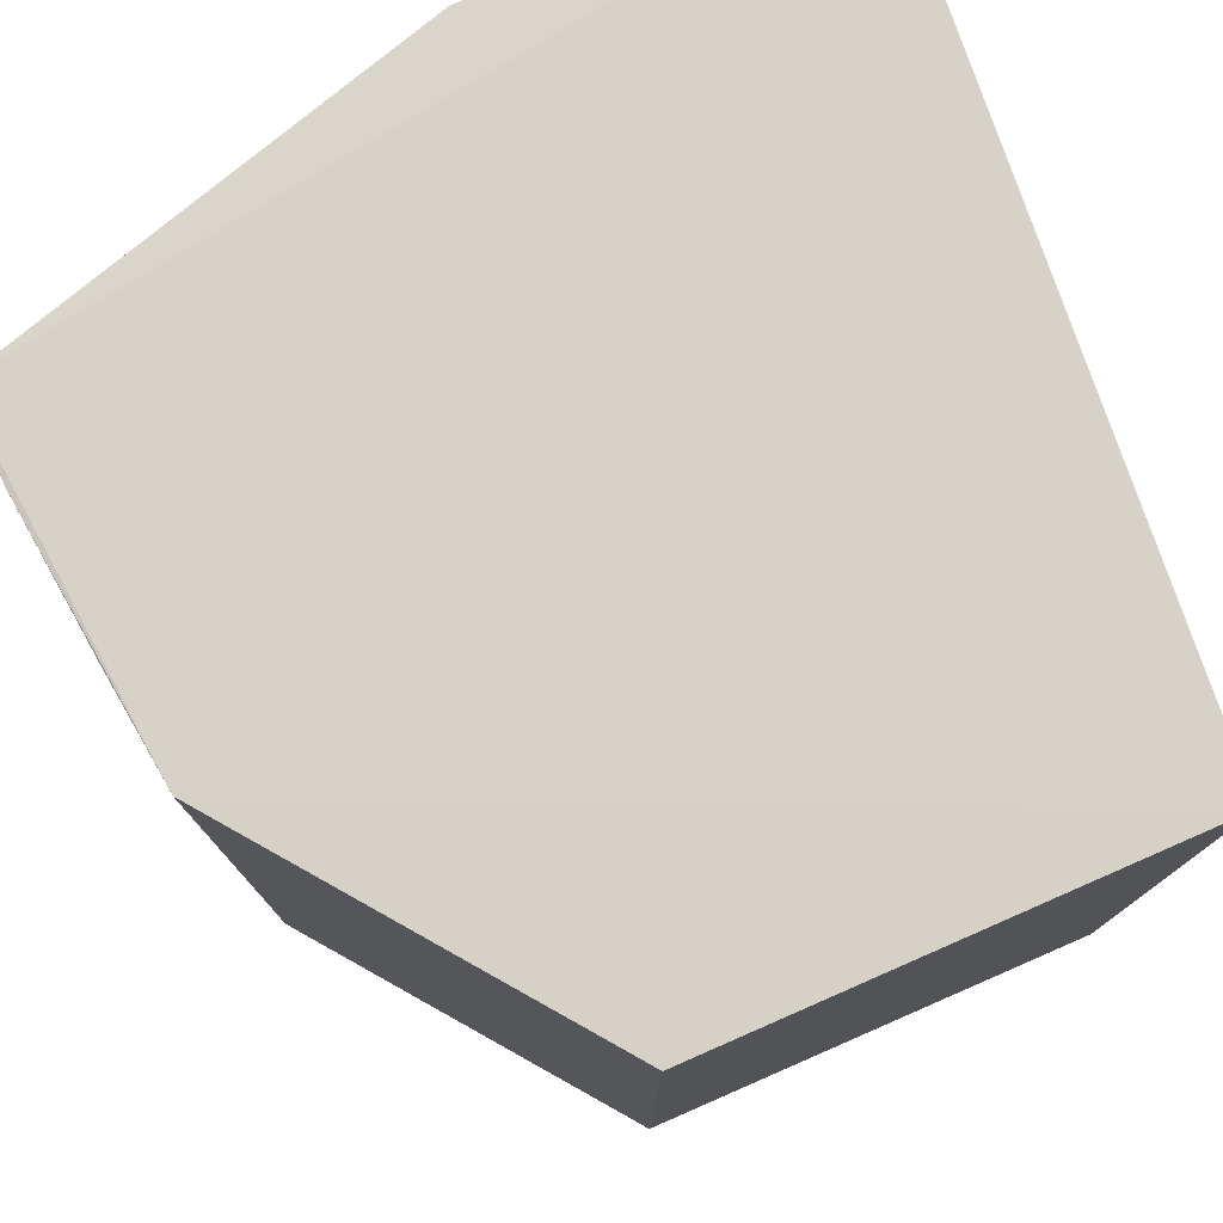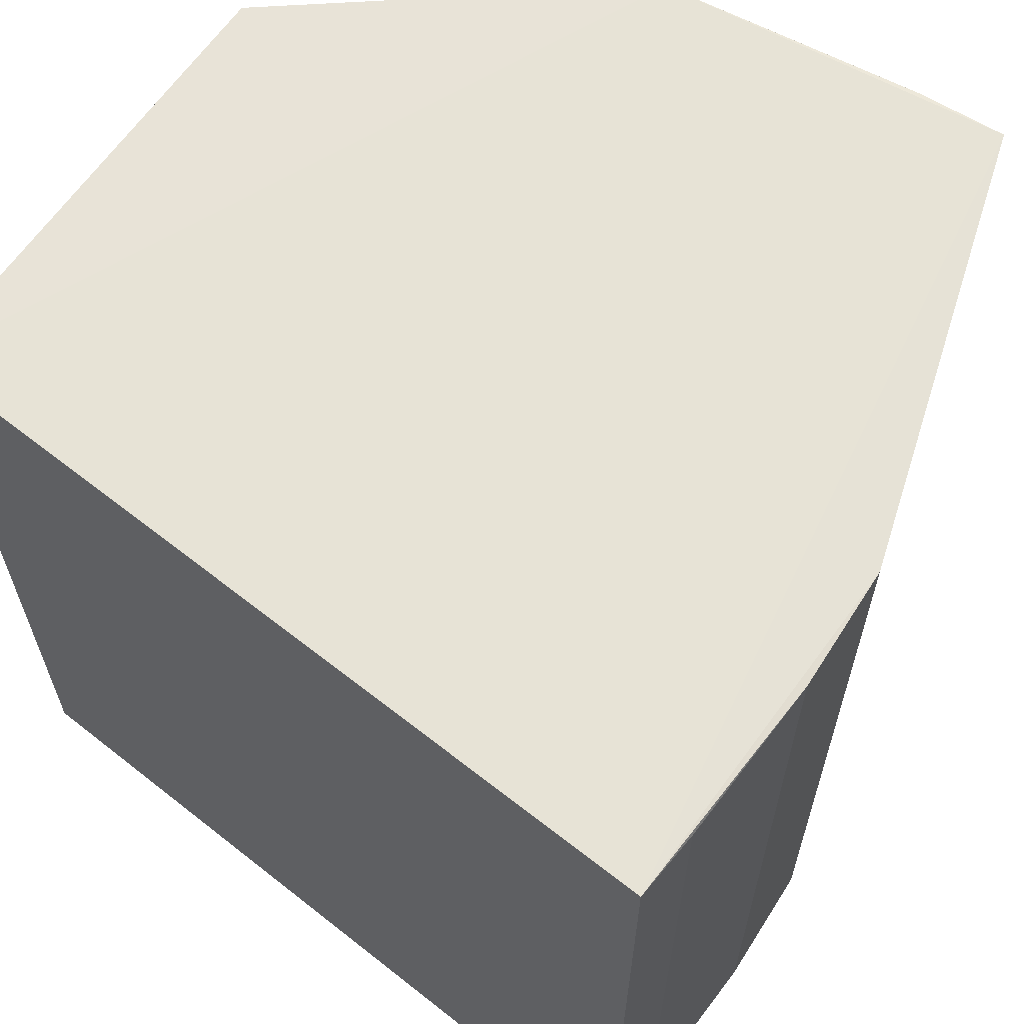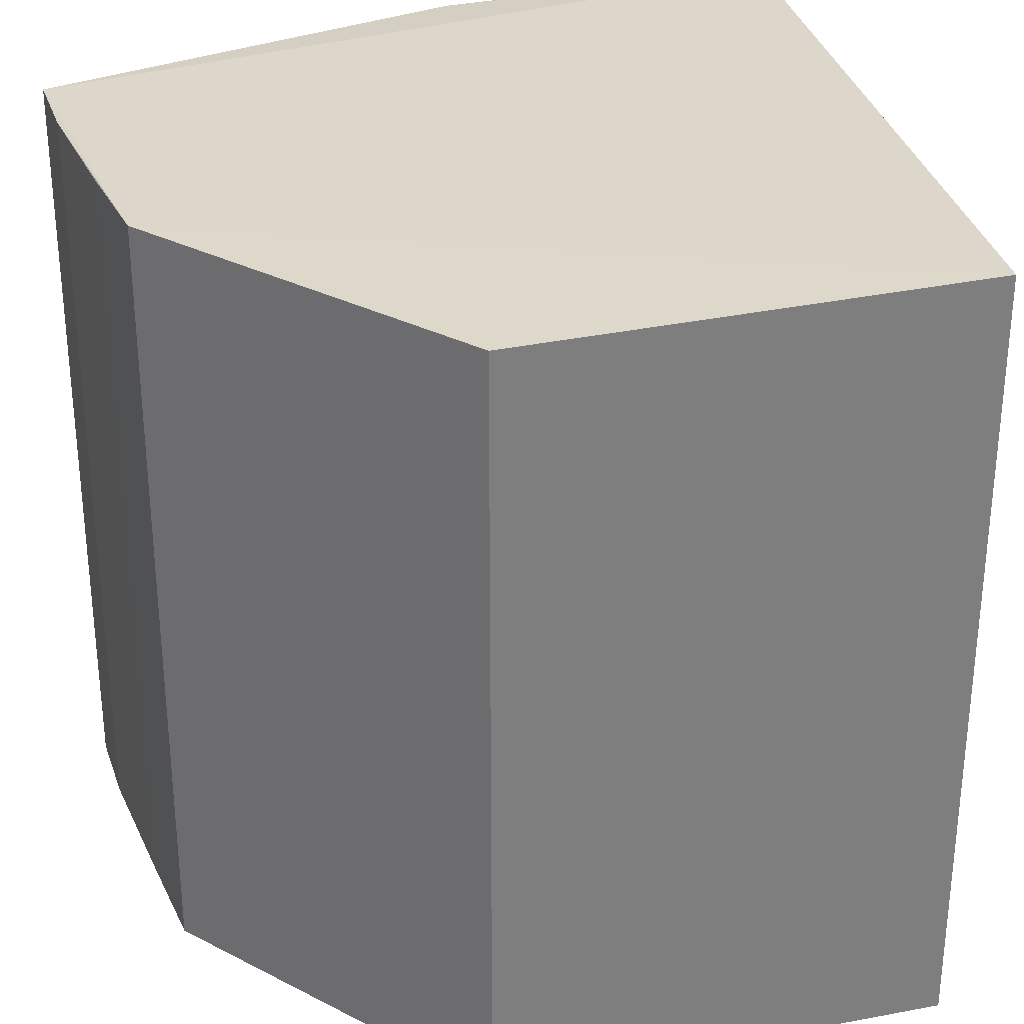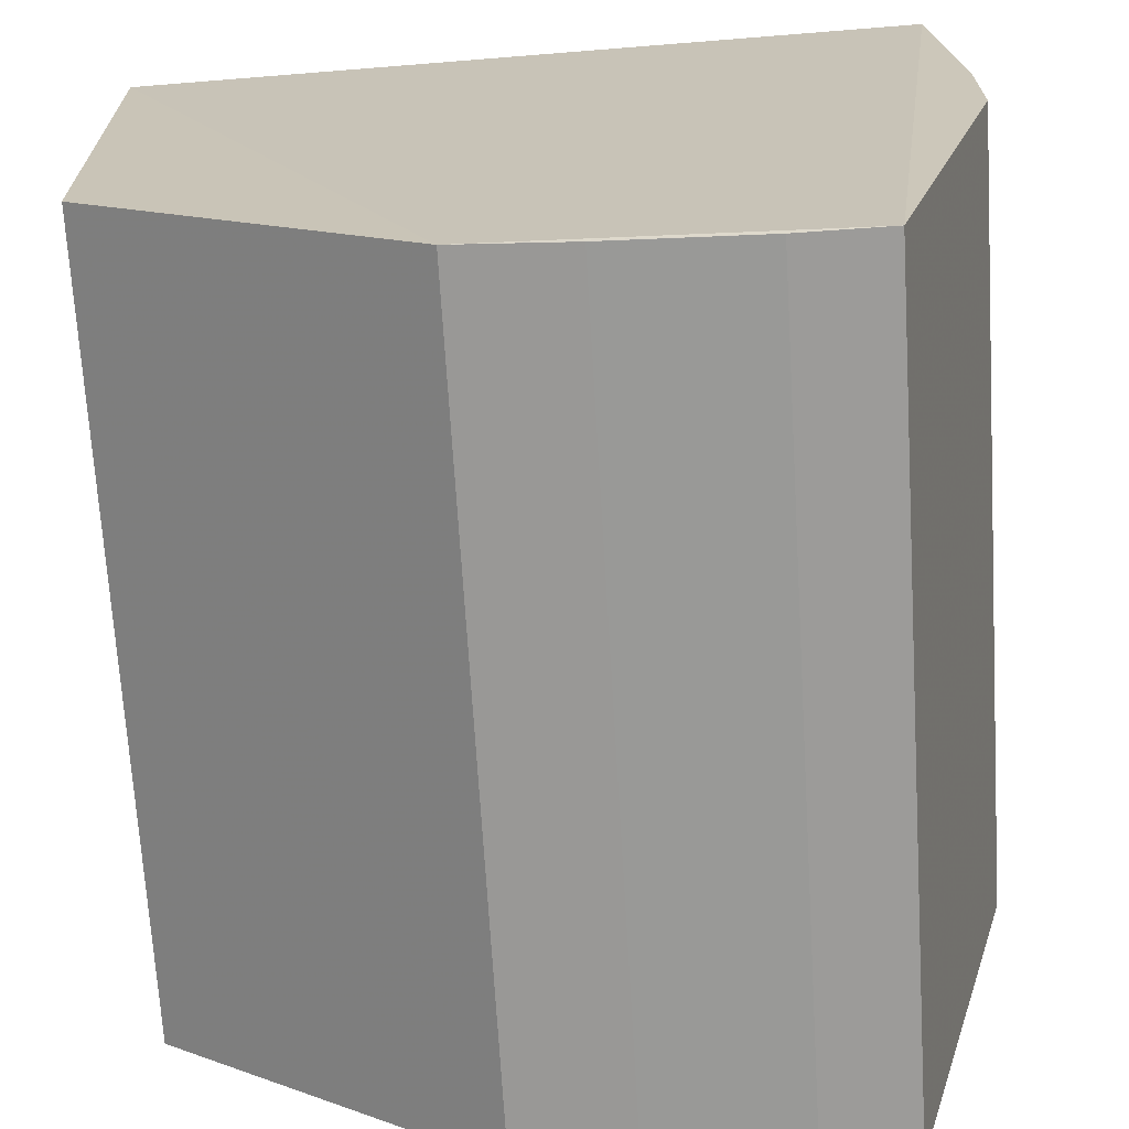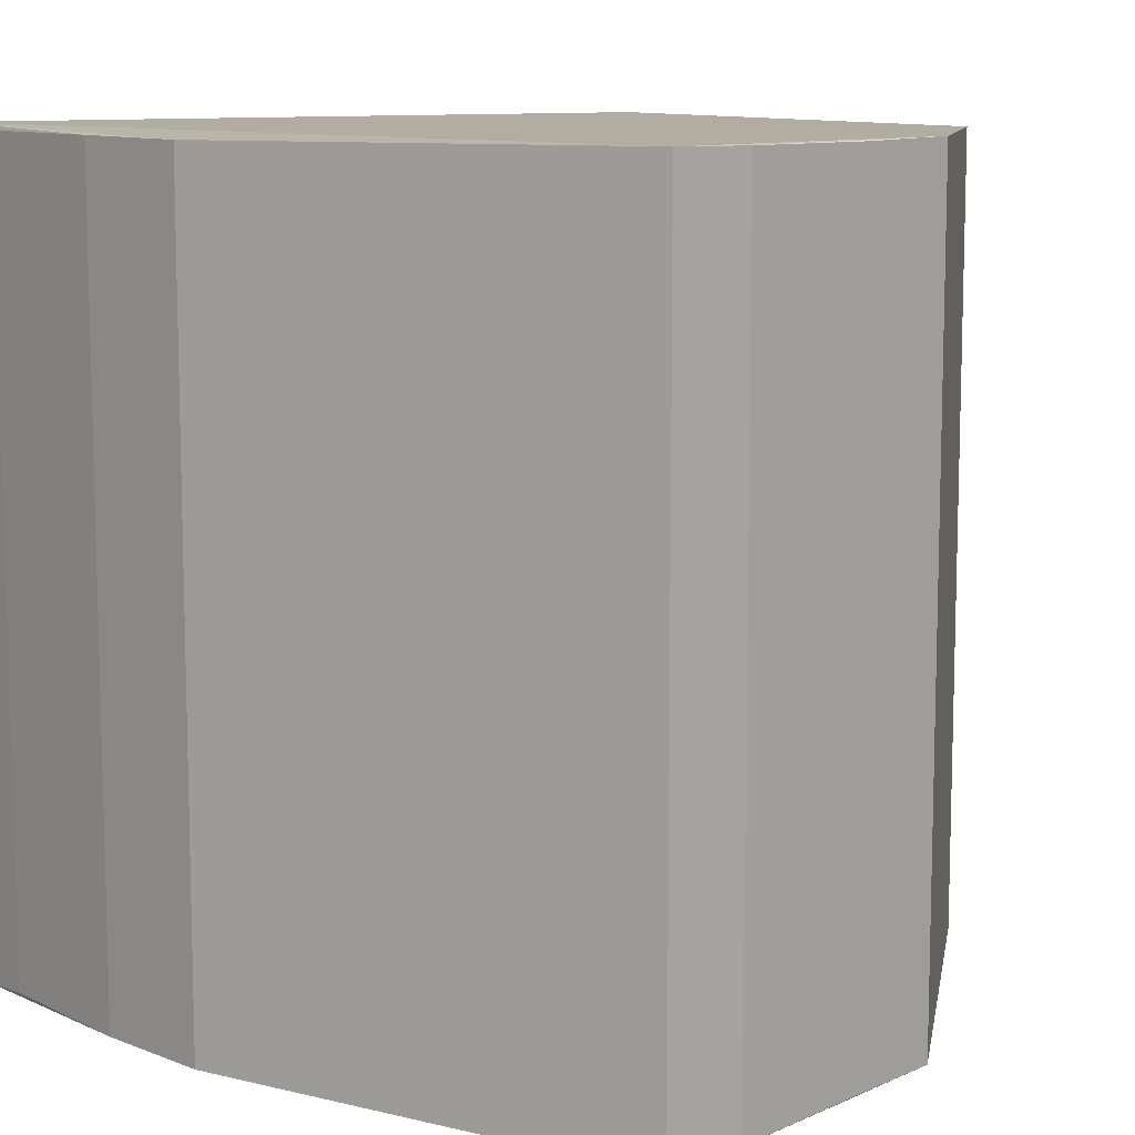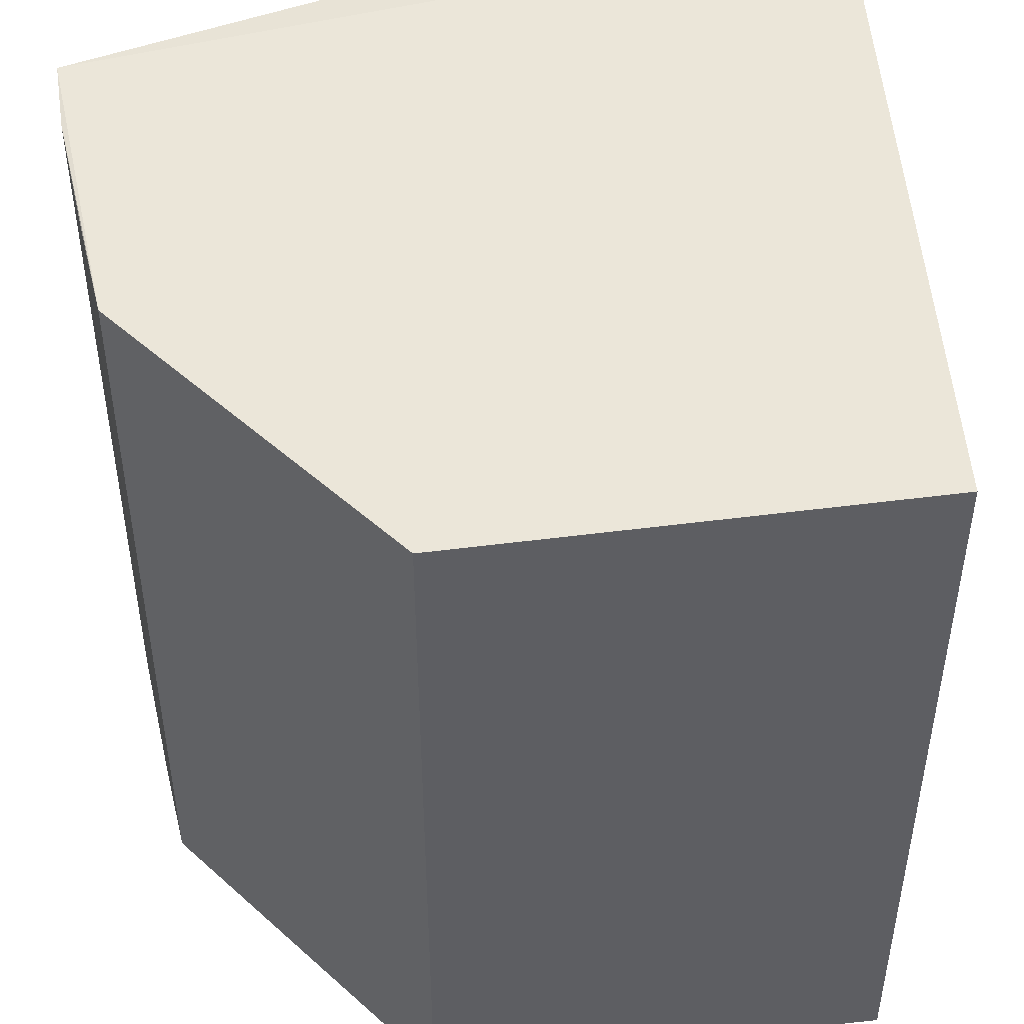
<metadata>
{"format":"obj","ext":"obj","renderer":"f3d","projection":"perspective","resolution":1024,"background":"white","views":[{"elev":77.8,"azim":65.6,"up":"+Z"},{"elev":63.2,"azim":-147.0,"up":"+Z"},{"elev":30.5,"azim":73.1,"up":"+Z"},{"elev":-69.9,"azim":-176.5,"up":"+Y"},{"elev":10.0,"azim":-43.7,"up":"+Z"},{"elev":47.4,"azim":81.5,"up":"+Z"}]}
</metadata>
<code>
v -0.09187 -0.951 -0.9817
v -0.7346 0.9797 0.9797
v -0.7346 0.9797 -0.9797
v 0.9971 0.8101 0.9971
v -0.677 -0.9847 0.9847
v 0.9804 -0.3369 -0.9804
v 0.9804 -0.3369 0.9804
v 0.9971 0.8101 -0.9971
v -0.9797 0.1224 -0.9797
v -0.677 -0.9847 -0.9847
v -0.9369 0.9995 0.9995
v 0.1847 -0.9241 0.9859
v -0.9797 0.1224 0.9797
v -0.9369 0.9995 -0.9995
v 0.1847 -0.9241 -0.9859
v -0.983 0.4299 -0.983
v -0.4603 -0.9821 0.9821
v -0.983 0.4299 0.983
v -0.4603 -0.9821 -0.9821
v -0.9539 0.8307 0.9848
v -0.9539 0.8307 -0.9848
v -0.09187 -0.951 0.9817
f 12 17 22
f 3 2 4
f 6 4 7
f 3 4 8
f 4 6 8
f 5 9 10
f 2 3 11
f 4 2 11
f 7 4 12
f 6 7 12
f 4 11 12
f 11 5 12
f 9 5 13
f 5 11 13
f 3 8 14
f 10 9 14
f 11 3 14
f 8 6 15
f 12 1 15
f 6 12 15
f 14 8 15
f 10 14 15
f 9 13 16
f 14 9 16
f 5 10 17
f 12 5 17
f 13 11 18
f 16 13 18
f 15 1 19
f 10 15 19
f 1 17 19
f 17 10 19
f 11 14 20
f 18 11 20
f 16 18 20
f 14 16 21
f 20 14 21
f 16 20 21
f 1 12 22
f 17 1 22

</code>
